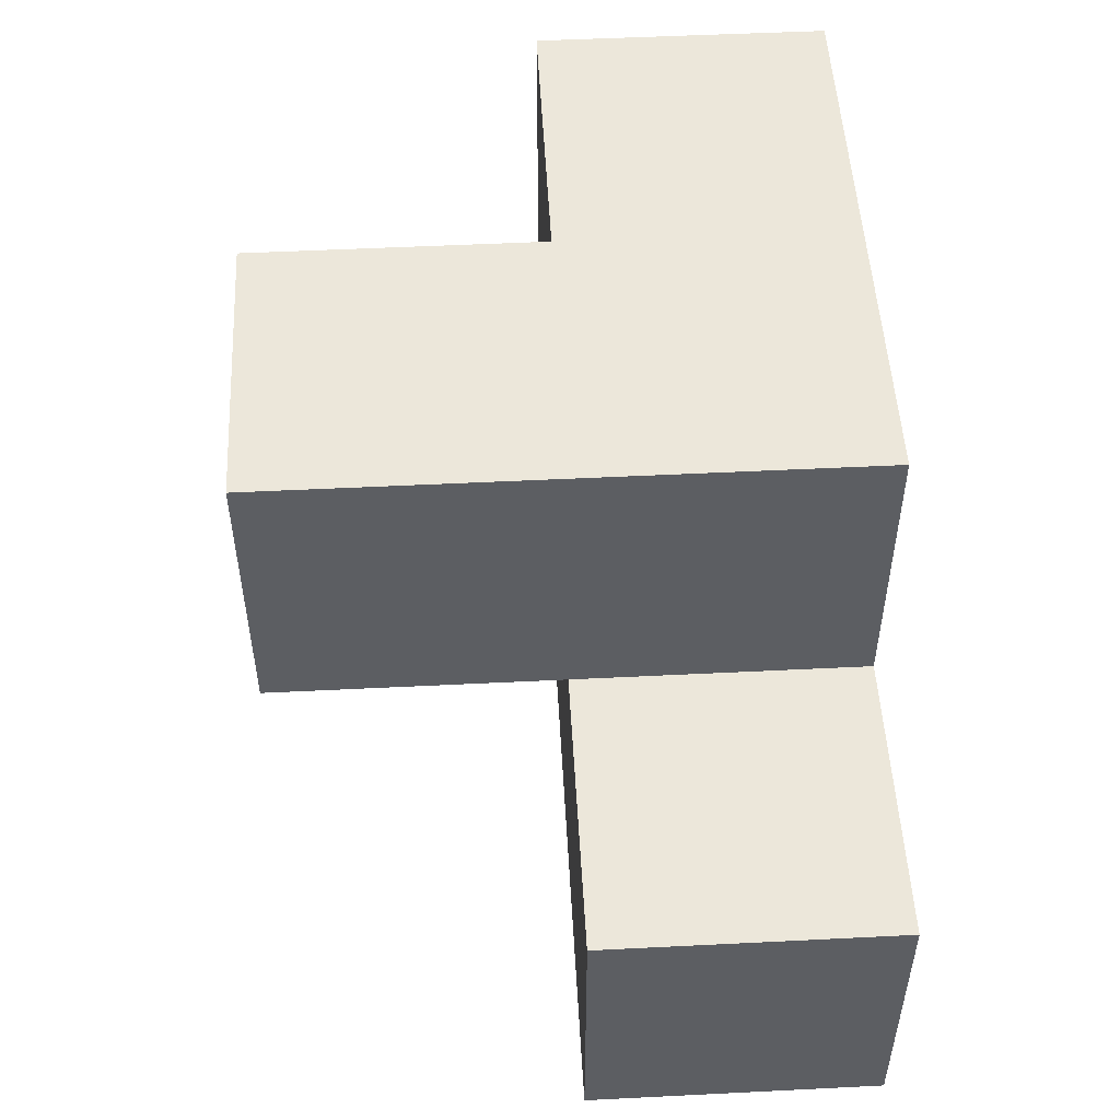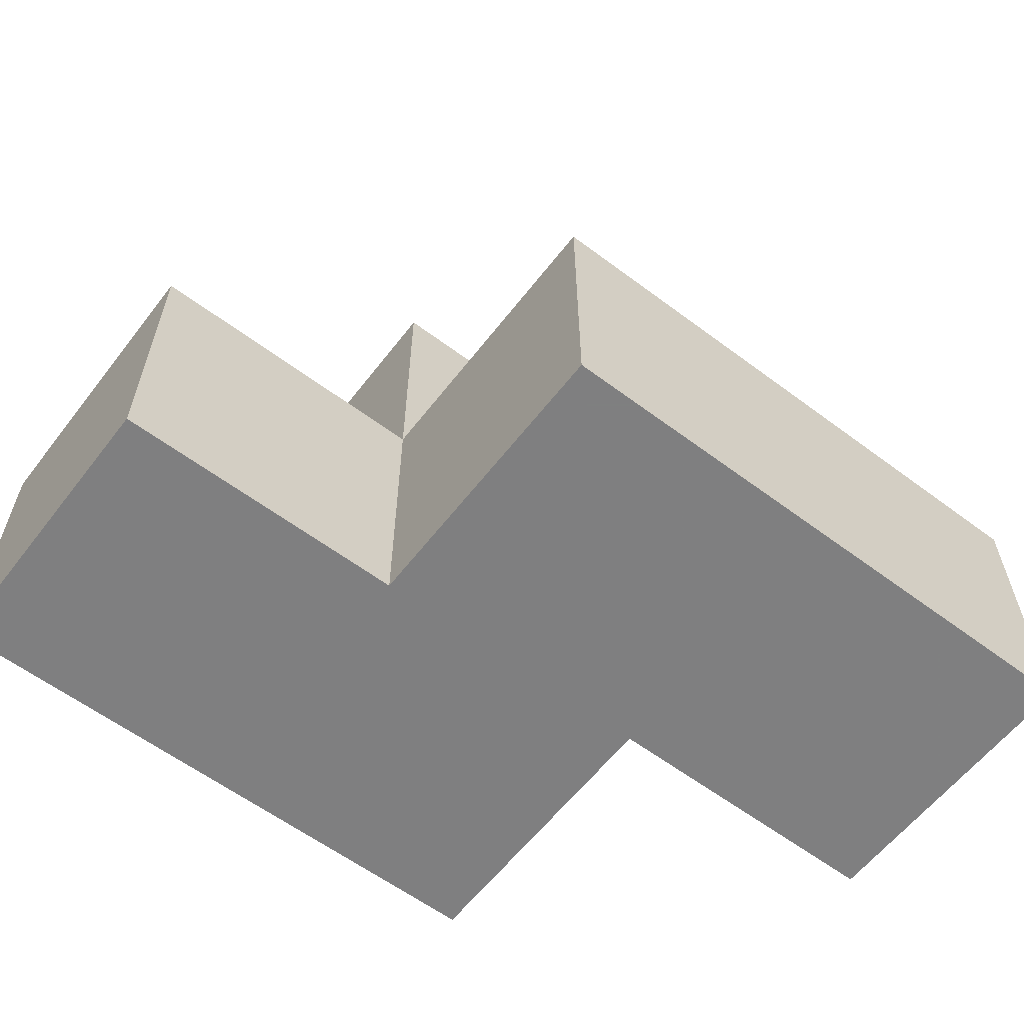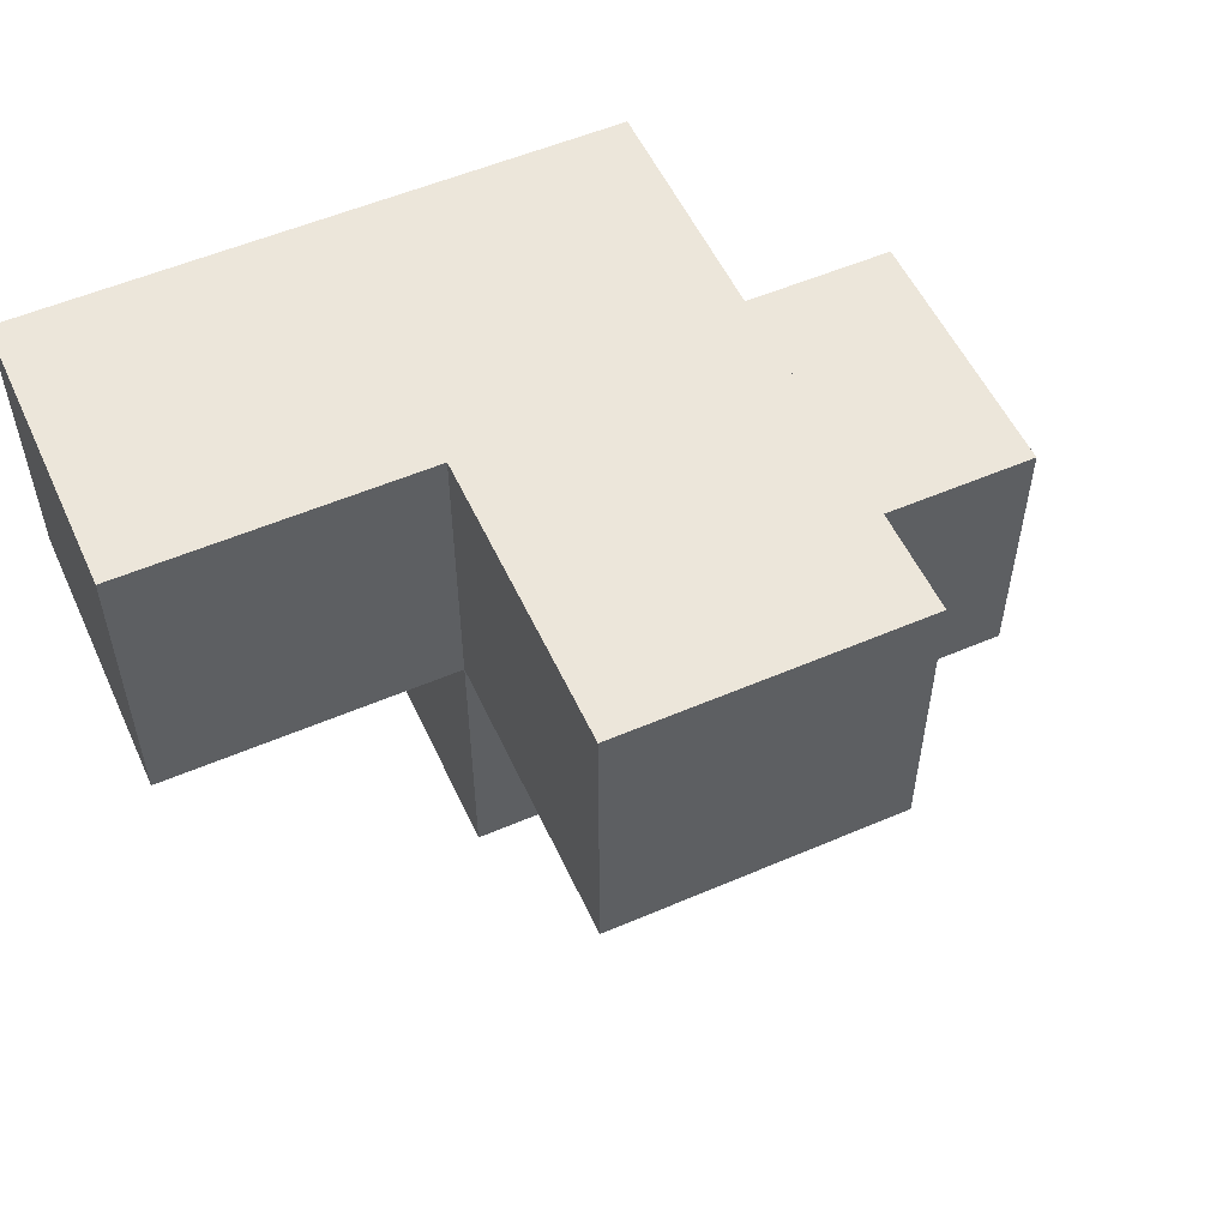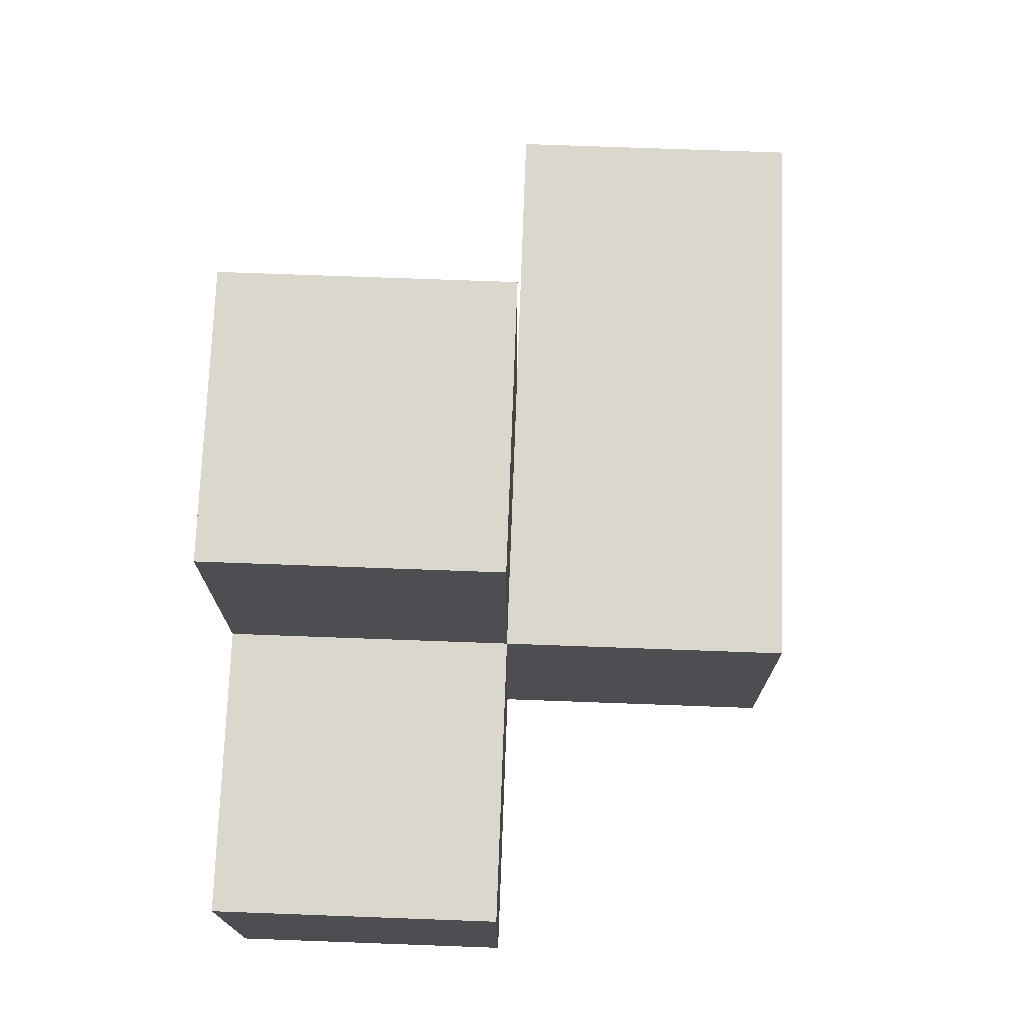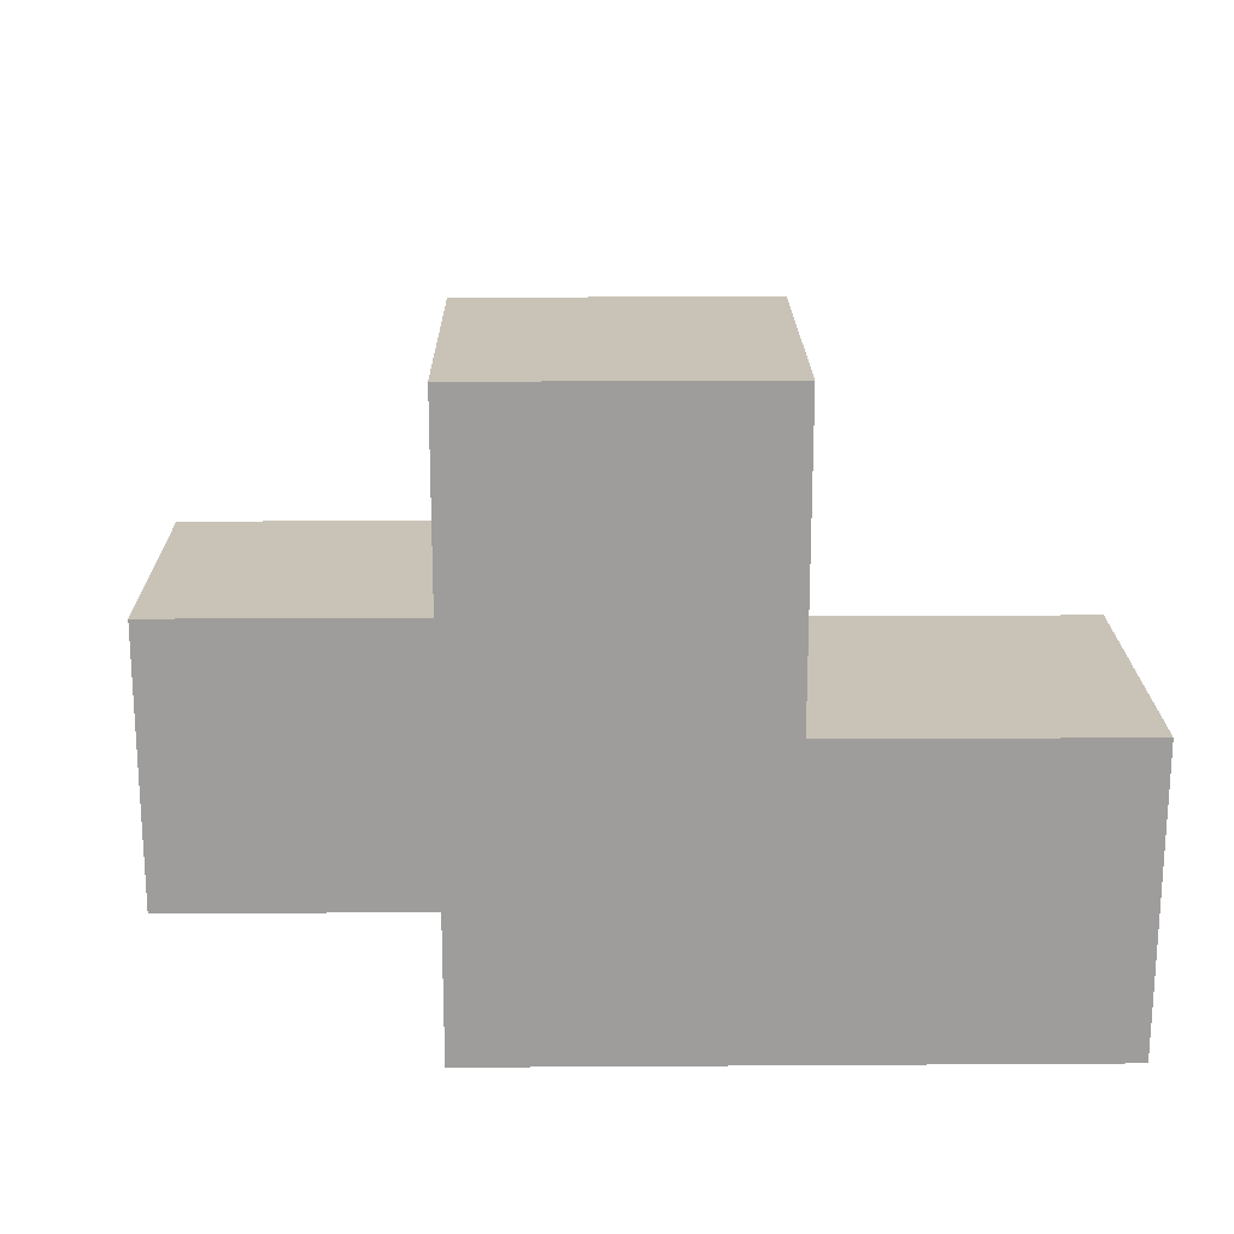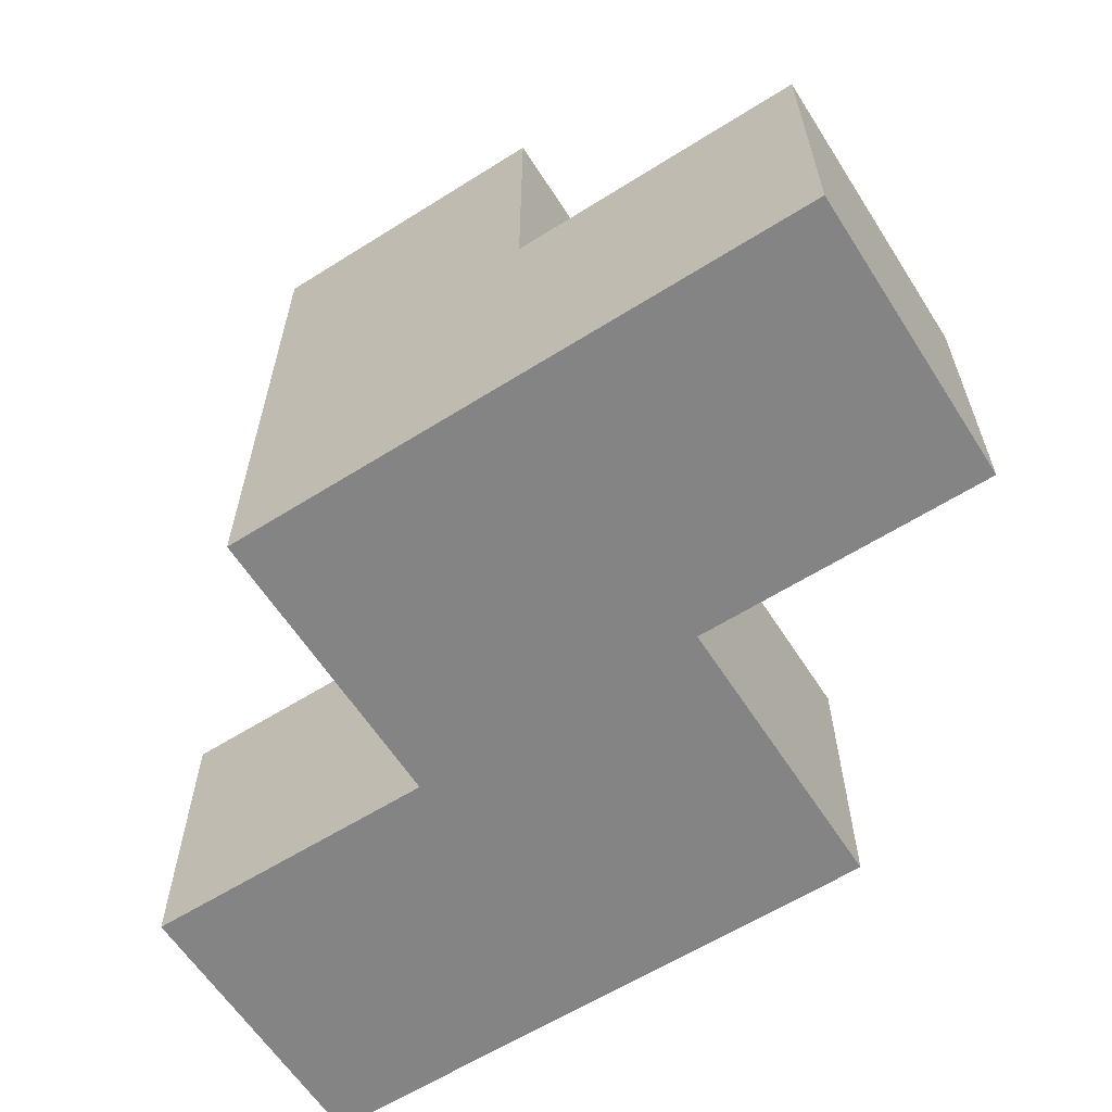
<metadata>
{"format":"obj","ext":"obj","renderer":"f3d","projection":"perspective","resolution":1024,"background":"white","views":[{"elev":51.2,"azim":-93.1,"up":"+Z"},{"elev":-59.9,"azim":142.5,"up":"+Y"},{"elev":54.4,"azim":155.5,"up":"+Z"},{"elev":73.4,"azim":92.1,"up":"+Y"},{"elev":19.5,"azim":-0.7,"up":"+Y"},{"elev":-61.5,"azim":32.6,"up":"+Y"}]}
</metadata>
<code>
v 2.005 0.0075 1.991
v 2.005 1.988 1.991
v 3.985 0.0075 1.001
v 2.005 0.9975 0.01083
v 2.995 1.988 1.001
v 2.995 0.9975 1.991
v 3.985 0.9975 1.991
v 1.015 0.0075 1.001
v 1.015 0.9975 0.01083
v 2.995 0.0075 0.01083
v 2.005 0.0075 1.001
v 2.005 0.9975 1.991
v 2.005 1.988 1.001
v 2.995 0.9975 1.001
v 3.985 0.9975 1.001
v 1.015 0.0075 0.01083
v 2.995 0.0075 1.991
v 2.005 0.0075 0.01083
v 3.985 0.0075 1.991
v 2.005 0.9975 1.001
v 2.995 1.988 1.991
v 2.995 0.9975 0.01083
v 2.995 0.0075 1.001
v 1.015 0.9975 1.001
f 1 17 12
f 6 12 17
f 11 23 1
f 17 1 23
f 20 11 12
f 1 12 11
f 3 23 15
f 14 15 23
f 17 19 6
f 7 6 19
f 23 3 17
f 19 17 3
f 15 14 7
f 6 7 14
f 3 15 19
f 7 19 15
f 10 18 22
f 4 22 18
f 18 10 11
f 23 11 10
f 22 4 14
f 20 14 4
f 10 22 23
f 14 23 22
f 14 20 5
f 13 5 20
f 12 6 2
f 21 2 6
f 5 13 21
f 2 21 13
f 13 20 2
f 12 2 20
f 14 5 6
f 21 6 5
f 18 16 4
f 9 4 16
f 8 11 24
f 20 24 11
f 16 18 8
f 11 8 18
f 4 9 20
f 24 20 9
f 9 16 24
f 8 24 16

</code>
